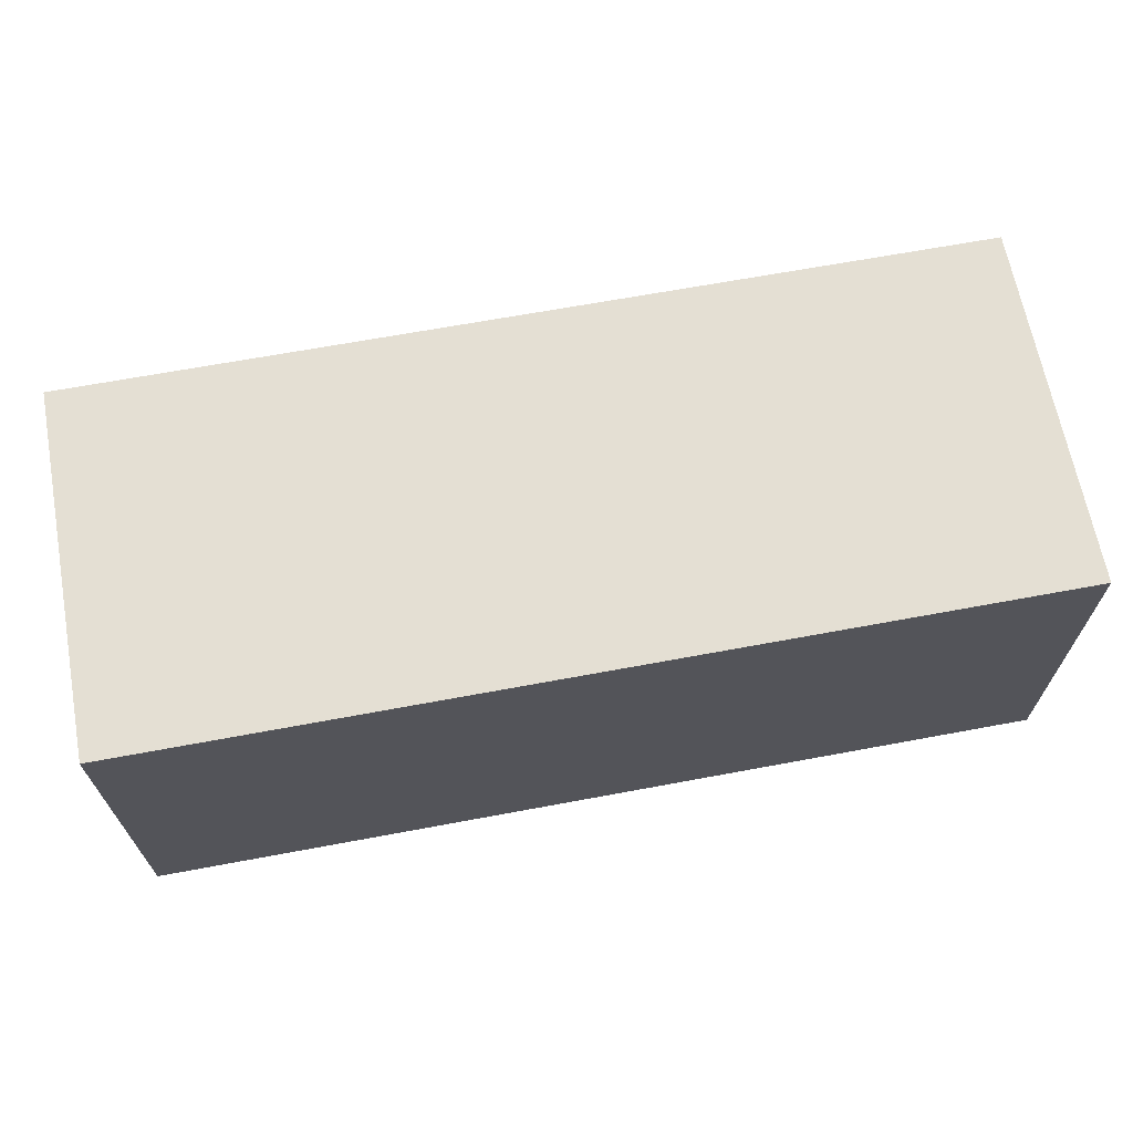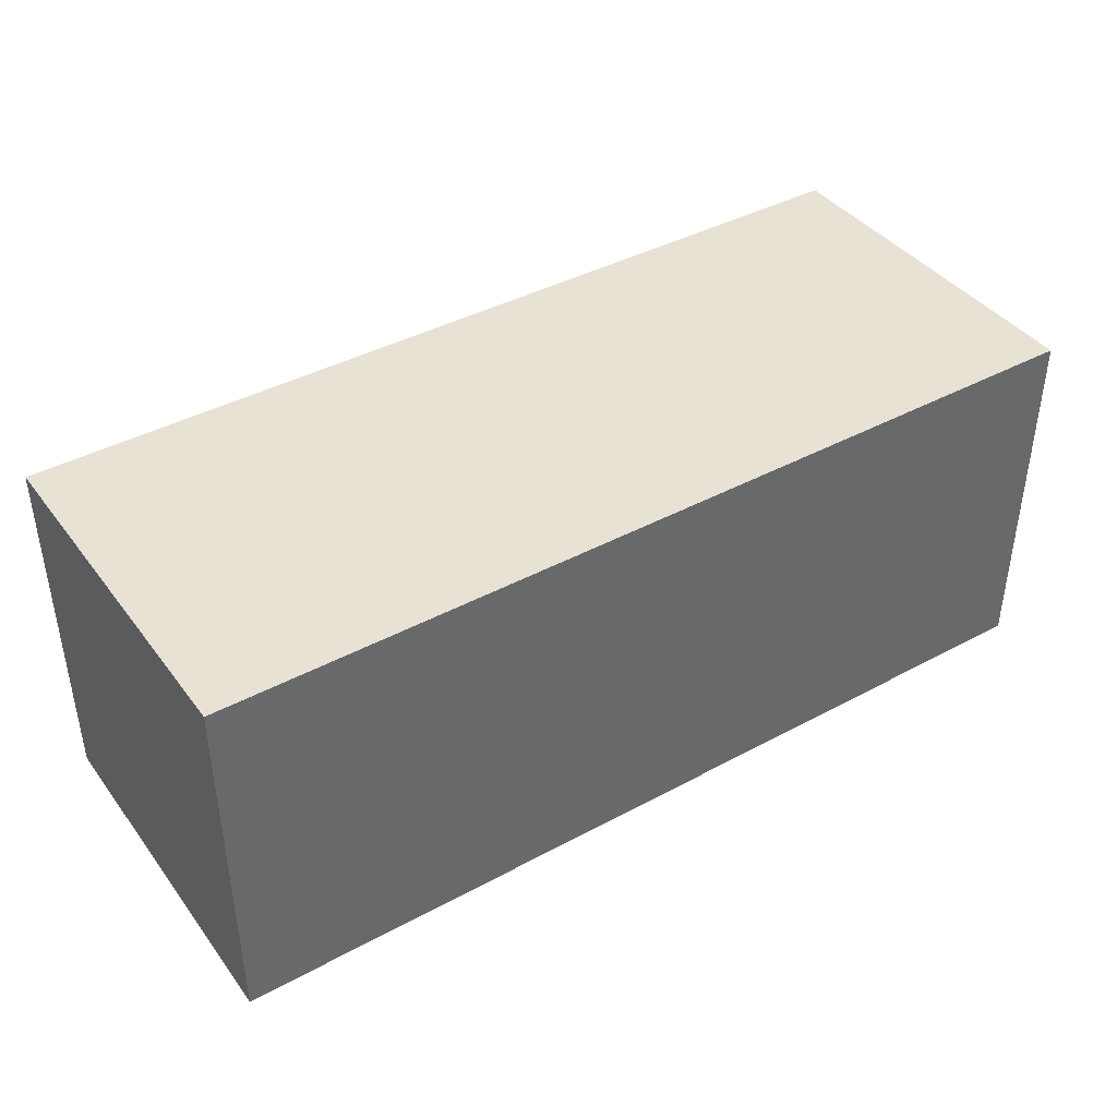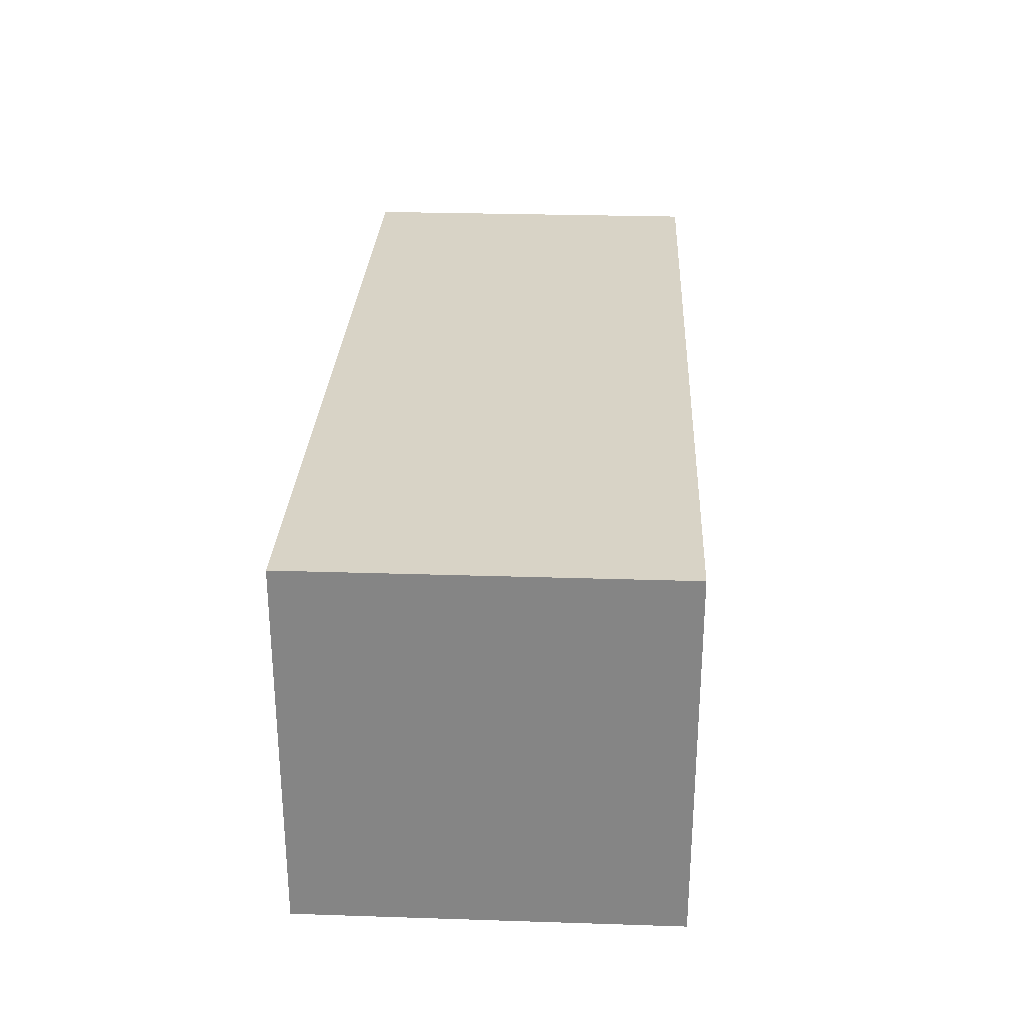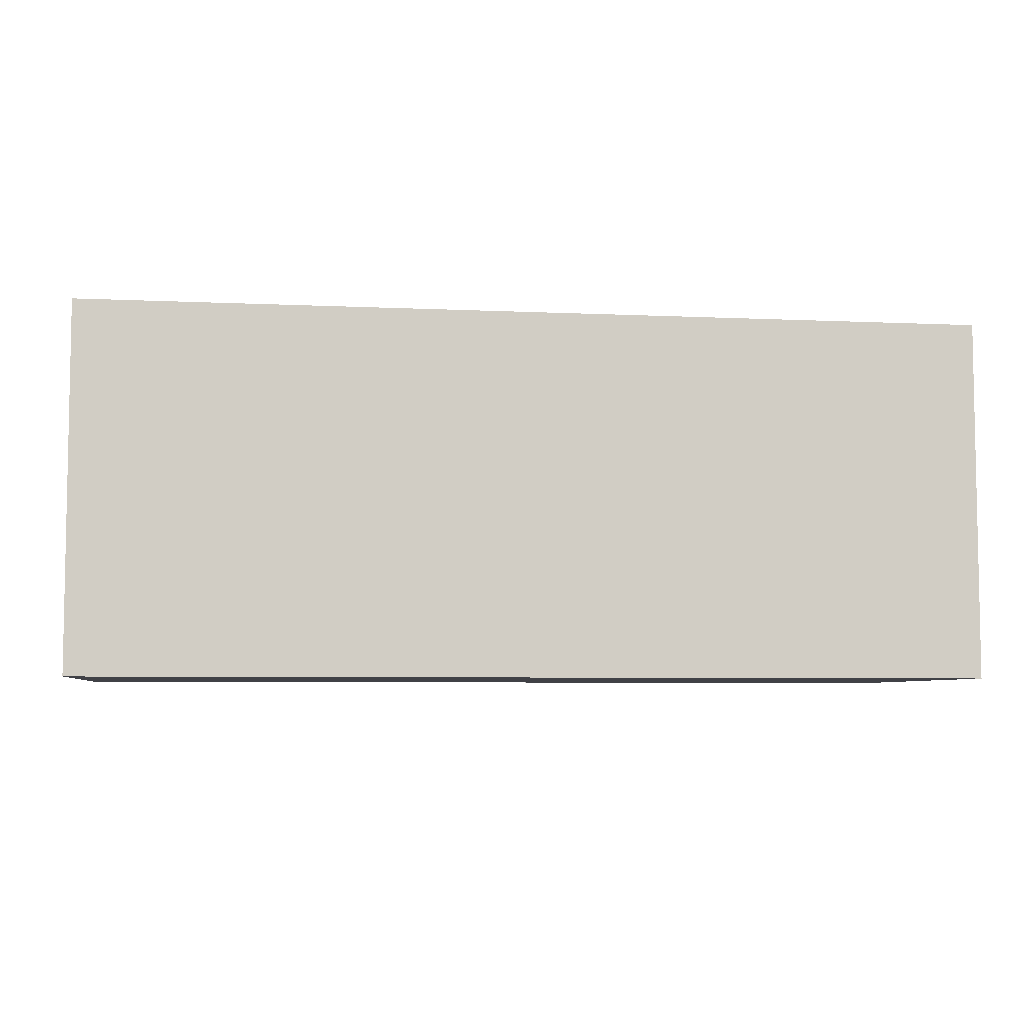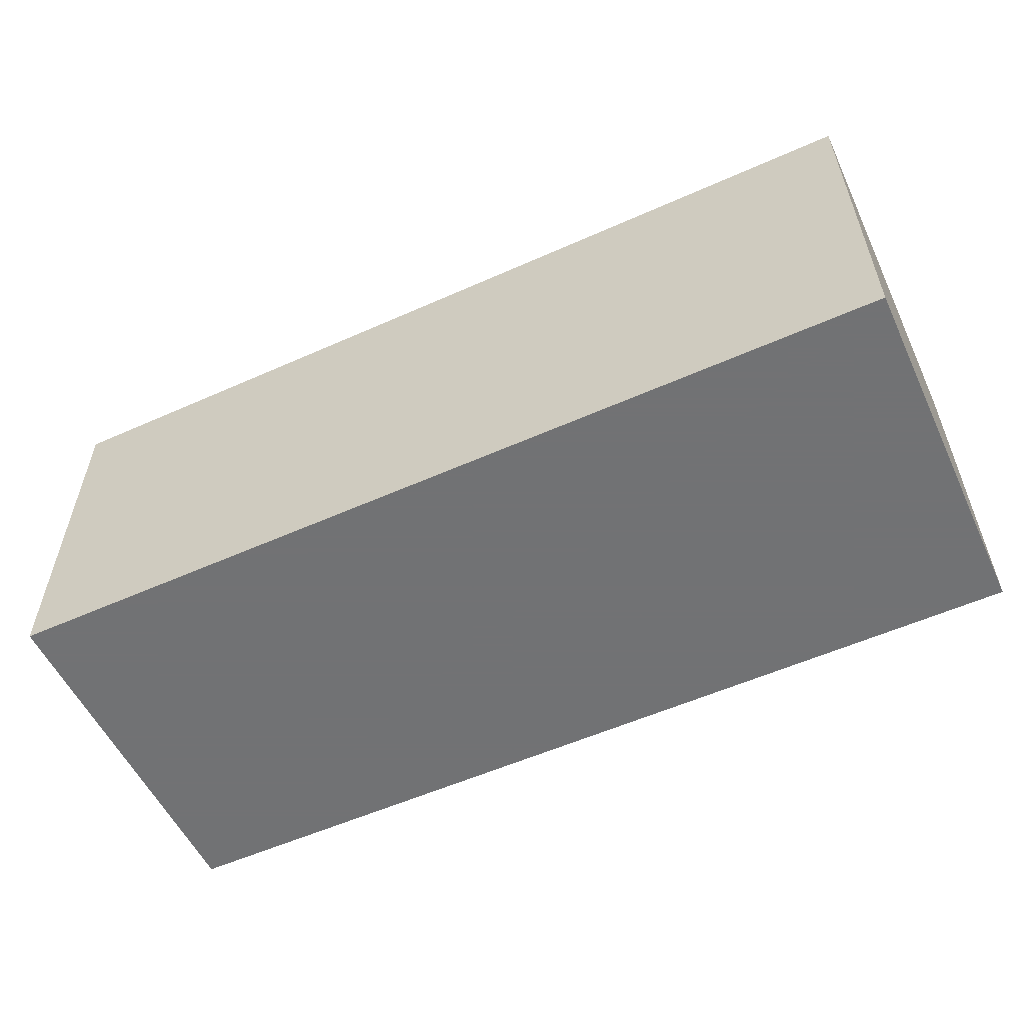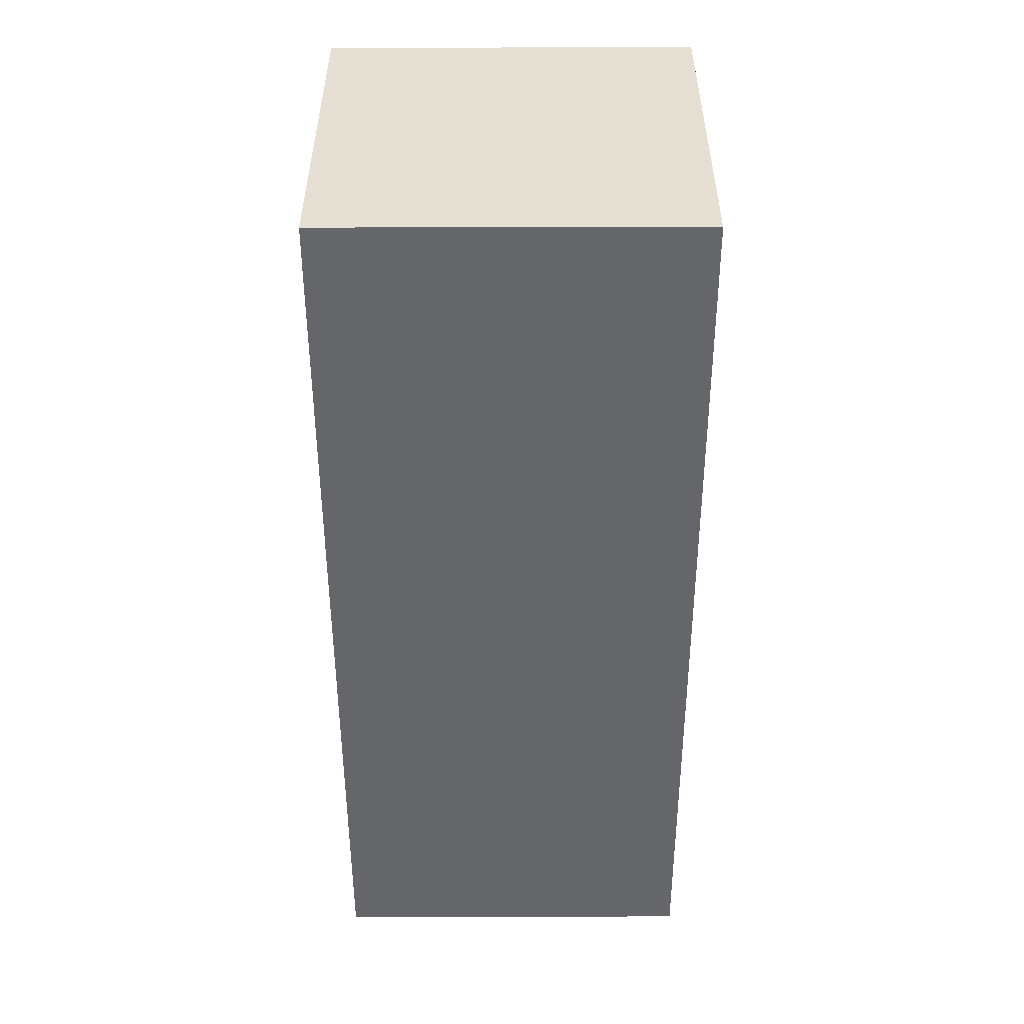
<metadata>
{"format":"obj","ext":"obj","renderer":"f3d","projection":"perspective","resolution":1024,"background":"white","views":[{"elev":66.4,"azim":-10.6,"up":"+Z"},{"elev":40.7,"azim":146.5,"up":"+Y"},{"elev":28.0,"azim":-87.2,"up":"+Y"},{"elev":-6.0,"azim":-8.0,"up":"+Y"},{"elev":-55.6,"azim":-154.9,"up":"+Y"},{"elev":-51.7,"azim":-89.9,"up":"+Y"}]}
</metadata>
<code>
v 88 680 40
v 88 664 24
v 88 680 24
v 88 664 40
v 48 664 40
v 48 680 24
v 48 664 24
v 48 680 40
f 1 2 3
f 1 4 2
f 5 6 7
f 5 8 6
f 5 1 8
f 5 4 1
f 4 7 2
f 4 5 7
f 6 2 7
f 6 3 2
f 8 3 6
f 8 1 3

</code>
